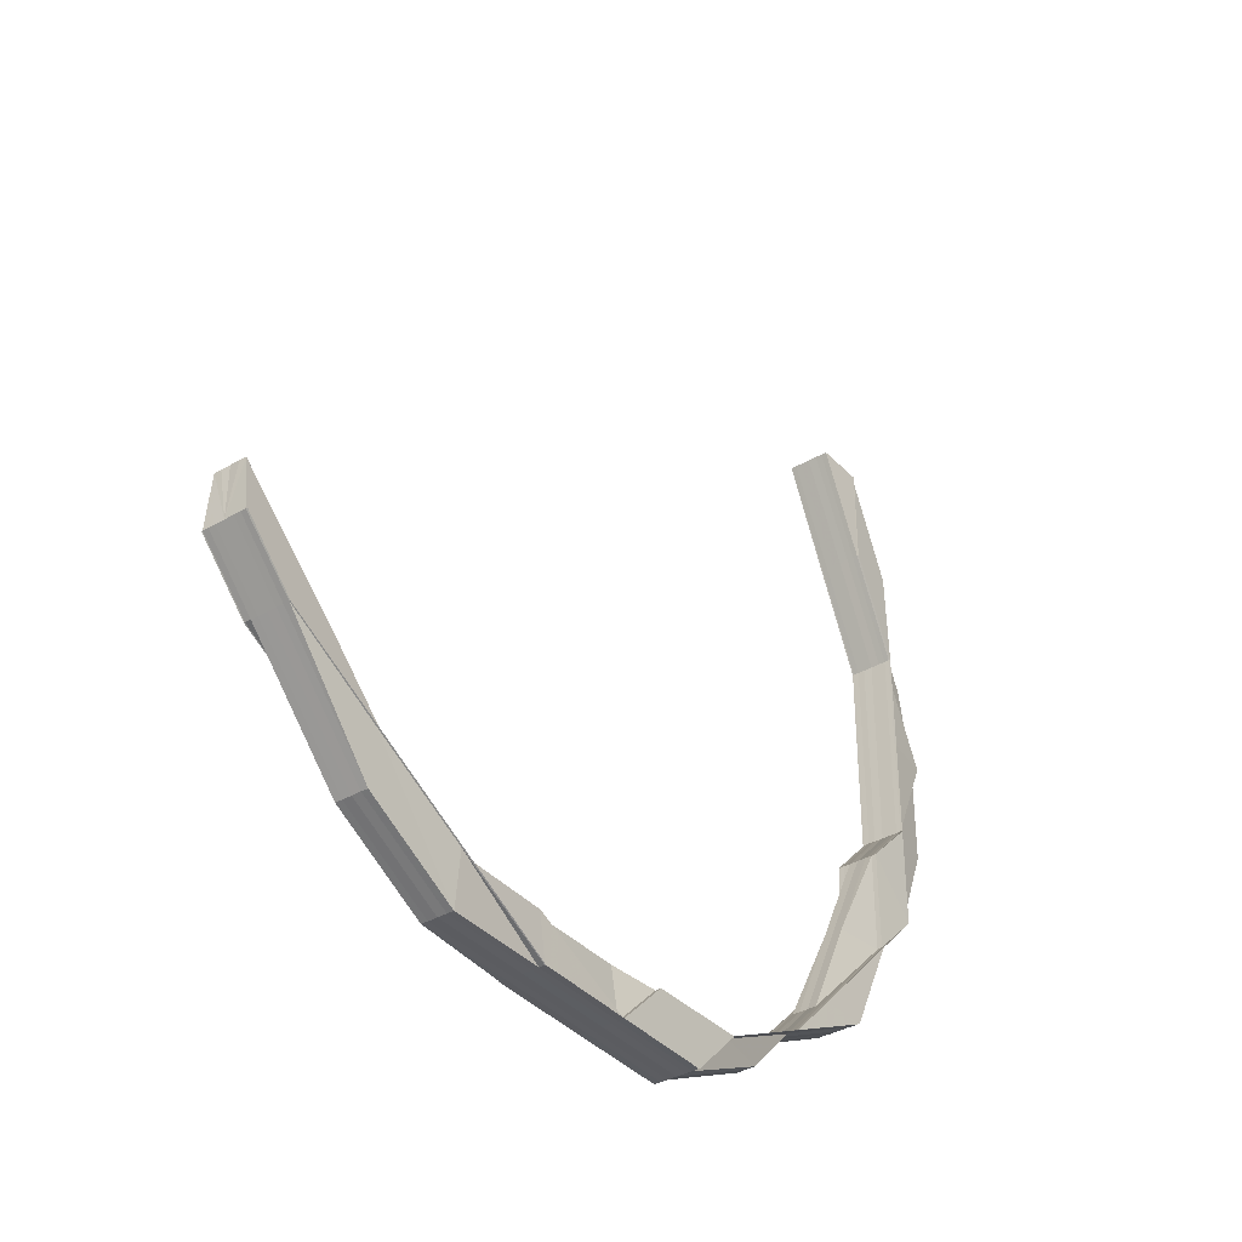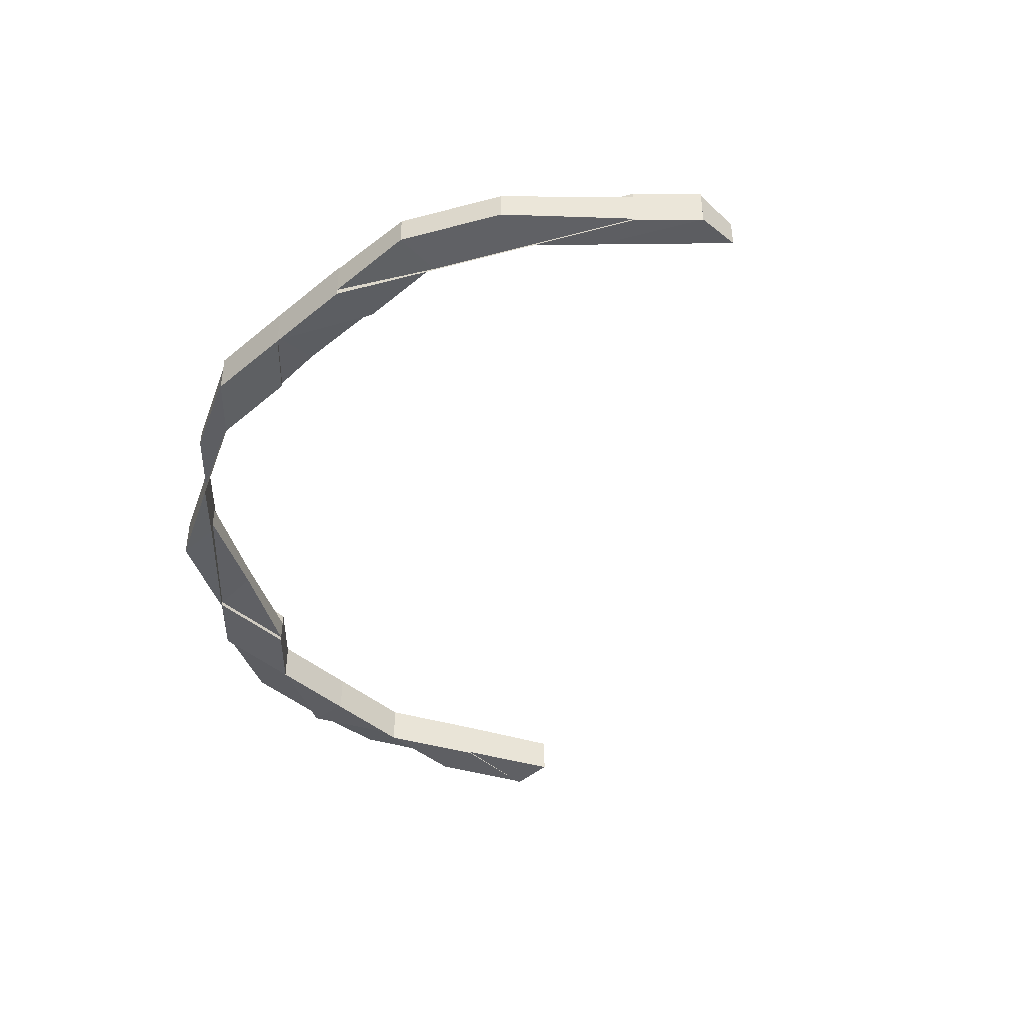
<metadata>
{"format":"obj","ext":"obj","renderer":"f3d","projection":"perspective","resolution":1024,"background":"white","views":[{"elev":-36.8,"azim":125.7,"up":"+Y"},{"elev":-42.7,"azim":44.3,"up":"+Z"}]}
</metadata>
<code>
o 4437
v 2172 1873 8.015
v 2172 1873 8.015
v 2172 1873 8.017
v 2172 1873 8.017
v 2172 1873 8.018
v 2172 1873 8.015
v 2172 1873 8.017
v 2172 1873 8.018
v 2172 1873 8.019
v 2172 1873 8.019
v 2172 1873 8.019
v 2172 1873 8.019
v 2172 1873 8.018
v 2172 1873 8.018
v 2172 1873 8.019
v 2172 1873 8.019
v 2172 1873 8.019
v 2172 1873 8.017
v 2172 1873 8.017
v 2172 1873 8.019
v 2172 1873 8.019
v 2172 1873 8.019
v 2172 1873 8.019
v 2172 1873 8.017
v 2172 1873 8.019
v 2172 1873 8.018
v 2172 1873 8.017
v 2172 1873 8.019
v 2172 1873 8.018
v 2172 1873 8.018
v 2172 1873 8.017
v 2172 1873 8.015
v 2172 1873 8.019
v 2172 1873 8.019
v 2172 1873 8.019
v 2172 1873 8.018
v 2172 1873 8.019
v 2172 1873 8.019
v 2172 1873 8.019
v 2172 1873 8.015
v 2172 1873 8.015
v 2172 1873 8.013
v 2172 1873 8.017
v 2172 1873 8.013
v 2172 1873 8.012
v 2172 1873 8.013
v 2172 1873 8.012
v 2172 1873 8.011
v 2172 1873 8.012
v 2172 1873 8.011
v 2172 1873 8.011
v 2172 1873 8.015
v 2172 1873 8.013
v 2172 1873 8.017
v 2172 1873 8.012
v 2172 1873 8.013
v 2172 1873 8.012
v 2172 1873 8.013
v 2172 1873 8.015
v 2172 1873 8.013
v 2172 1873 8.017
v 2172 1873 8.018
v 2172 1873 8.017
v 2172 1873 8.018
v 2172 1873 8.015
v 2172 1873 8.017
v 2172 1873 8.018
v 2172 1873 8.019
v 2172 1873 8.019
v 2172 1873 8.018
v 2172 1873 8.017
v 2172 1873 8.015
v 2172 1873 8.019
v 2172 1873 8.018
v 2172 1873 8.019
v 2172 1873 8.019
v 2172 1873 8.019
v 2172 1873 8.019
v 2172 1873 8.019
v 2172 1873 8.019
v 2172 1873 8.019
v 2172 1873 8.019
v 2172 1873 8.019
v 2172 1873 8.019
v 2172 1873 8.019
v 2172 1873 8.019
v 2172 1873 8.019
v 2172 1873 8.019
v 2172 1873 8.019
v 2172 1873 8.019
v 2172 1873 8.019
v 2172 1873 8.019
v 2172 1873 8.019
v 2172 1873 8.019
v 2172 1873 8.019
v 2172 1873 8.018
v 2172 1873 8.019
v 2172 1873 8.018
v 2172 1873 8.017
v 2172 1873 8.019
v 2172 1873 8.019
v 2172 1873 8.018
v 2172 1873 8.017
v 2172 1873 8.017
v 2172 1873 8.015
v 2172 1873 8.017
v 2172 1873 8.015
v 2172 1873 8.015
v 2172 1873 8.015
v 2172 1873 8.013
v 2172 1873 8.013
v 2172 1873 8.013
v 2172 1873 8.017
v 2172 1873 8.017
v 2172 1873 8.012
v 2172 1873 8.012
v 2172 1873 8.012
v 2172 1873 8.013
v 2172 1873 8.012
v 2172 1873 8.013
v 2172 1873 8.012
v 2172 1873 8.011
v 2172 1873 8.011
v 2172 1873 8.015
v 2172 1873 8.017
v 2172 1873 8.013
v 2172 1873 8.015
v 2172 1873 8.013
v 2172 1873 8.013
v 2172 1873 8.017
v 2172 1873 8.018
v 2172 1873 8.018
v 2172 1873 8.019
v 2172 1873 8.017
v 2172 1873 8.017
v 2172 1873 8.019
v 2172 1873 8.019
v 2172 1873 8.019
v 2172 1873 8.018
v 2172 1873 8.019
v 2172 1873 8.019
v 2172 1873 8.019
v 2172 1873 8.018
v 2172 1873 8.018
v 2172 1873 8.017
v 2172 1873 8.015
v 2172 1873 8.019
v 2172 1873 8.018
v 2172 1873 8.019
v 2172 1873 8.019
v 2172 1873 8.019
v 2172 1873 8.019
v 2172 1873 8.019
v 2172 1873 8.019
v 2172 1873 8.019
v 2172 1873 8.019
v 2172 1873 8.019
v 2172 1873 8.019
v 2172 1873 8.019
v 2172 1873 8.011
v 2172 1873 8.011
v 2172 1873 8.011
v 2172 1873 8.011
v 2172 1873 8.011
v 2172 1873 8.011
v 2172 1873 8.011
v 2172 1873 8.011
v 2172 1873 8.011
v 2172 1873 8.011
v 2172 1873 8.011
v 2172 1873 8.011
v 2172 1873 8.011
v 2172 1873 8.011
v 2172 1873 8.011
v 2172 1873 8.011
v 2172 1873 8.011
v 2172 1873 8.011
v 2172 1873 8.012
v 2172 1873 8.011
v 2172 1873 8.011
v 2172 1873 8.011
v 2172 1873 8.011
v 2172 1873 8.011
v 2172 1873 8.012
v 2172 1873 8.011
v 2172 1873 8.011
v 2172 1873 8.011
v 2172 1873 8.011
v 2172 1873 8.012
v 2172 1873 8.011
v 2172 1873 8.012
v 2172 1873 8.012
v 2172 1873 8.013
v 2172 1873 8.012
v 2172 1873 8.013
v 2172 1873 8.012
v 2172 1873 8.012
v 2172 1873 8.011
v 2172 1873 8.011
v 2172 1873 8.011
v 2172 1873 8.011
v 2172 1873 8.011
v 2172 1873 8.011
v 2172 1873 8.012
v 2172 1873 8.011
v 2172 1873 8.011
v 2172 1873 8.011
v 2172 1873 8.011
v 2172 1873 8.011
v 2172 1873 8.011
v 2172 1873 8.012
v 2172 1873 8.011
v 2172 1873 8.012
v 2172 1873 8.011
v 2172 1873 8.011
v 2172 1873 8.011
v 2172 1873 8.011
v 2172 1873 8.011
v 2172 1873 8.011
v 2172 1873 8.011
v 2172 1873 8.011
v 2172 1873 8.011
v 2172 1873 8.012
v 2172 1873 8.012
v 2172 1873 8.012
v 2172 1873 8.013
v 2172 1873 8.011
v 2172 1873 8.011
v 2172 1873 8.011
v 2172 1873 8.011
v 2172 1873 8.013
v 2172 1873 8.011
v 2172 1873 8.011
v 2172 1873 8.011
v 2172 1873 8.015
v 2172 1873 8.013
v 2172 1873 8.017
v 2172 1873 8.015
v 2172 1873 8.013
v 2172 1873 8.013
v 2172 1873 8.013
v 2172 1873 8.012
v 2172 1873 8.012
v 2172 1873 8.013
v 2172 1873 8.011
v 2172 1873 8.012
v 2172 1873 8.013
v 2172 1873 8.012
v 2172 1873 8.015
v 2172 1873 8.015
v 2172 1873 8.012
v 2172 1873 8.012
v 2172 1873 8.017
v 2172 1873 8.017
v 2172 1873 8.015
v 2172 1873 8.013
v 2172 1873 8.017
v 2172 1873 8.017
v 2172 1873 8.017
v 2172 1873 8.018
v 2172 1873 8.018
v 2172 1873 8.019
v 2172 1873 8.019
v 2172 1873 8.018
v 2172 1873 8.019
v 2172 1873 8.018
v 2172 1873 8.019
v 2172 1873 8.019
v 2172 1873 8.019
v 2172 1873 8.019
v 2172 1873 8.019
v 2172 1873 8.019
v 2172 1873 8.019
v 2172 1873 8.019
v 2172 1873 8.018
v 2172 1873 8.017
v 2172 1873 8.017
v 2172 1873 8.019
v 2172 1873 8.019
v 2172 1873 8.019
v 2172 1873 8.019
v 2172 1873 8.019
v 2172 1873 8.019
v 2172 1873 8.018
v 2172 1873 8.018
v 2172 1873 8.017
v 2172 1873 8.017
v 2172 1873 8.018
v 2172 1873 8.019
v 2172 1873 8.019
v 2172 1873 8.019
v 2172 1873 8.019
v 2172 1873 8.019
v 2172 1873 8.018
v 2172 1873 8.018
v 2172 1873 8.018
v 2172 1873 8.015
v 2172 1873 8.015
v 2172 1873 8.017
v 2172 1873 8.015
v 2172 1873 8.018
v 2172 1873 8.017
v 2172 1873 8.018
v 2172 1873 8.019
v 2172 1873 8.019
v 2172 1873 8.018
v 2172 1873 8.018
v 2172 1873 8.017
v 2172 1873 8.017
v 2172 1873 8.015
v 2172 1873 8.015
v 2172 1873 8.017
v 2172 1873 8.017
v 2172 1873 8.019
v 2172 1873 8.018
v 2172 1873 8.019
v 2172 1873 8.019
v 2172 1873 8.019
v 2172 1873 8.019
v 2172 1873 8.019
v 2172 1873 8.019
v 2172 1873 8.019
v 2172 1873 8.019
v 2172 1873 8.019
v 2172 1873 8.019
v 2172 1873 8.019
v 2172 1873 8.019
v 2172 1873 8.019
v 2172 1873 8.019
v 2172 1873 8.019
v 2172 1873 8.019
v 2172 1873 8.019
v 2172 1873 8.019
v 2172 1873 8.018
v 2172 1873 8.019
v 2172 1873 8.019
v 2172 1873 8.019
v 2172 1873 8.019
v 2172 1873 8.019
v 2172 1873 8.018
v 2172 1873 8.019
v 2172 1873 8.019
v 2172 1873 8.019
v 2172 1873 8.019
v 2172 1873 8.018
v 2172 1873 8.018
v 2172 1873 8.018
v 2172 1873 8.018
v 2172 1873 8.017
v 2172 1873 8.017
v 2172 1873 8.018
v 2172 1873 8.017
v 2172 1873 8.017
v 2172 1873 8.018
v 2172 1873 8.017
v 2172 1873 8.018
v 2172 1873 8.018
v 2172 1873 8.019
v 2172 1873 8.019
v 2172 1873 8.018
v 2172 1873 8.018
v 2172 1873 8.018
v 2172 1873 8.019
v 2172 1873 8.018
v 2172 1873 8.019
v 2172 1873 8.019
v 2172 1873 8.019
v 2172 1873 8.019
v 2172 1873 8.019
v 2172 1873 8.018
v 2172 1873 8.018
v 2172 1873 8.017
v 2172 1873 8.017
v 2172 1873 8.017
v 2172 1873 8.019
v 2172 1873 8.018
v 2172 1873 8.019
v 2172 1873 8.019
v 2172 1873 8.019
v 2172 1873 8.019
v 2172 1873 8.019
v 2172 1873 8.019
v 2172 1873 8.019
v 2172 1873 8.019
v 2172 1873 8.019
v 2172 1873 8.019
v 2172 1873 8.019
v 2172 1873 8.019
v 2172 1873 8.018
v 2172 1873 8.019
v 2172 1873 8.018
v 2172 1873 8.017
v 2172 1873 8.017
v 2172 1873 8.018
v 2172 1873 8.018
v 2172 1873 8.015
v 2172 1873 8.015
v 2172 1873 8.015
v 2172 1873 8.013
v 2172 1873 8.013
v 2172 1873 8.012
v 2172 1873 8.013
v 2172 1873 8.012
v 2172 1873 8.013
v 2172 1873 8.013
v 2172 1873 8.015
v 2172 1873 8.013
v 2172 1873 8.017
v 2172 1873 8.013
v 2172 1873 8.012
v 2172 1873 8.013
v 2172 1873 8.012
v 2172 1873 8.012
v 2172 1873 8.012
v 2172 1873 8.012
v 2172 1873 8.011
v 2172 1873 8.012
v 2172 1873 8.011
v 2172 1873 8.011
v 2172 1873 8.013
v 2172 1873 8.011
v 2172 1873 8.011
v 2172 1873 8.012
v 2172 1873 8.013
v 2172 1873 8.011
v 2172 1873 8.011
v 2172 1873 8.012
v 2172 1873 8.012
v 2172 1873 8.011
v 2172 1873 8.011
v 2172 1873 8.011
v 2172 1873 8.011
v 2172 1873 8.011
v 2172 1873 8.013
v 2172 1873 8.012
v 2172 1873 8.011
v 2172 1873 8.011
v 2172 1873 8.011
v 2172 1873 8.012
v 2172 1873 8.011
v 2172 1873 8.011
v 2172 1873 8.011
v 2172 1873 8.011
v 2172 1873 8.011
v 2172 1873 8.011
v 2172 1873 8.011
v 2172 1873 8.011
v 2172 1873 8.011
v 2172 1873 8.011
v 2172 1873 8.012
v 2172 1873 8.011
v 2172 1873 8.011
v 2172 1873 8.011
v 2172 1873 8.012
v 2172 1873 8.013
v 2172 1873 8.012
v 2172 1873 8.013
v 2172 1873 8.012
v 2172 1873 8.011
v 2172 1873 8.013
v 2172 1873 8.015
v 2172 1873 8.012
v 2172 1873 8.012
v 2172 1873 8.017
v 2172 1873 8.012
v 2172 1873 8.013
v 2172 1873 8.015
v 2172 1873 8.012
v 2172 1873 8.019
v 2172 1873 8.019
v 2172 1873 8.019
v 2172 1873 8.018
v 2172 1873 8.019
v 2172 1873 8.019
v 2172 1873 8.015
v 2172 1873 8.017
v 2172 1873 8.018
v 2172 1873 8.015
v 2172 1873 8.013
v 2172 1873 8.012
v 2172 1873 8.012
v 2172 1873 8.013
v 2172 1873 8.015
v 2172 1873 8.012
v 2172 1873 8.013
v 2172 1873 8.011
v 2172 1873 8.011
v 2172 1873 8.011
v 2172 1873 8.012
v 2172 1873 8.015
v 2172 1873 8.011
v 2172 1873 8.011
v 2172 1873 8.011
v 2172 1873 8.011
v 2172 1873 8.011
v 2172 1873 8.012
v 2172 1873 8.012
v 2172 1873 8.011
v 2172 1873 8.011
v 2172 1873 8.011
v 2172 1873 8.011
v 2172 1873 8.011
v 2172 1873 8.011
v 2172 1873 8.012
v 2172 1873 8.012
v 2172 1873 8.011
v 2172 1873 8.012
v 2172 1873 8.012
v 2172 1873 8.011
v 2172 1873 8.012
v 2172 1873 8.011
v 2172 1873 8.011
v 2172 1873 8.011
v 2172 1873 8.011
v 2172 1873 8.011
v 2172 1873 8.011
v 2172 1873 8.012
v 2172 1873 8.011
v 2172 1873 8.011
v 2172 1873 8.011
v 2172 1873 8.011
v 2172 1873 8.011
v 2172 1873 8.011
v 2172 1873 8.011
v 2172 1873 8.011
v 2172 1873 8.011
v 2172 1873 8.011
v 2172 1873 8.012
v 2172 1873 8.011
v 2172 1873 8.011
v 2172 1873 8.011
v 2172 1873 8.012
v 2172 1873 8.011
v 2172 1873 8.013
v 2172 1873 8.012
v 2172 1873 8.012
v 2172 1873 8.011
v 2172 1873 8.012
v 2172 1873 8.011
v 2172 1873 8.012
v 2172 1873 8.012
v 2172 1873 8.011
v 2172 1873 8.011
v 2172 1873 8.011
v 2172 1873 8.011
v 2172 1873 8.011
v 2172 1873 8.012
v 2172 1873 8.011
v 2172 1873 8.011
v 2172 1873 8.011
v 2172 1873 8.011
v 2172 1873 8.011
v 2172 1873 8.011
v 2172 1873 8.011
v 2172 1873 8.011
v 2172 1873 8.011
v 2172 1873 8.011
v 2172 1873 8.012
v 2172 1873 8.013
v 2172 1873 8.015
v 2172 1873 8.017
v 2172 1873 8.018
v 2172 1873 8.019
v 2172 1873 8.019
v 2172 1873 8.013
v 2172 1873 8.013
v 2172 1873 8.013
v 2172 1873 8.015
v 2172 1873 8.012
v 2172 1873 8.012
v 2172 1873 8.011
v 2172 1873 8.011
v 2172 1873 8.011
v 2172 1873 8.011
v 2172 1873 8.011
v 2172 1873 8.011
v 2172 1873 8.012
v 2172 1873 8.013
v 2172 1873 8.015
v 2172 1873 8.017
v 2172 1873 8.017
v 2172 1873 8.015
v 2172 1873 8.015
v 2172 1873 8.019
v 2172 1873 8.019
v 2172 1873 8.019
v 2172 1873 8.019
v 2172 1873 8.019
v 2172 1873 8.013
v 2172 1873 8.015
v 2172 1873 8.015
v 2172 1873 8.011
v 2172 1873 8.011
v 2172 1873 8.011
v 2172 1873 8.011
v 2172 1873 8.011
v 2172 1873 8.013
v 2172 1873 8.012
v 2172 1873 8.012
v 2172 1873 8.013
v 2172 1873 8.013
v 2172 1873 8.011
v 2172 1873 8.011
v 2172 1873 8.011
v 2172 1873 8.013
v 2172 1873 8.013
v 2172 1873 8.012
v 2172 1873 8.011
v 2172 1873 8.011
v 2172 1873 8.011
v 2172 1873 8.011
v 2172 1873 8.011
v 2172 1873 8.018
v 2172 1873 8.019
v 2172 1873 8.019
v 2172 1873 8.019
v 2172 1873 8.019
v 2172 1873 8.019
v 2172 1873 8.018
v 2172 1873 8.018
v 2172 1873 8.017
v 2172 1873 8.019
v 2172 1873 8.019
v 2172 1873 8.019
v 2172 1873 8.019
v 2172 1873 8.019
v 2172 1873 8.019
v 2172 1873 8.019
v 2172 1873 8.019
v 2172 1873 8.019
v 2172 1873 8.019
v 2172 1873 8.019
v 2172 1873 8.019
v 2172 1873 8.013
v 2172 1873 8.012
v 2172 1873 8.015
v 2172 1873 8.013
v 2172 1873 8.015
v 2172 1873 8.017
v 2172 1873 8.018
v 2172 1873 8.019
v 2172 1873 8.018
v 2172 1873 8.018
v 2172 1873 8.011
v 2172 1873 8.011
v 2172 1873 8.011
f 1 2 3
f 2 4 3
f 3 4 5
f 2 6 7
f 4 8 5
f 5 8 9
f 8 10 9
f 9 11 12
f 8 13 10
f 14 15 11
f 16 15 17
f 18 14 8
f 19 18 8
f 20 17 21
f 22 23 20
f 14 18 24
f 25 14 26
f 26 13 24
f 26 24 27
f 28 29 13
f 30 26 31
f 31 24 32
f 33 34 30
f 35 34 33
f 34 26 36
f 34 37 26
f 38 25 34
f 39 38 34
f 24 40 41
f 32 40 42
f 24 43 40
f 42 44 45
f 40 44 46
f 45 47 48
f 44 47 49
f 47 50 51
f 40 52 44
f 43 52 40
f 44 53 47
f 52 53 44
f 43 54 52
f 55 56 53
f 55 57 58
f 53 58 6
f 52 59 53
f 54 59 52
f 59 60 53
f 29 54 43
f 54 61 59
f 29 62 54
f 62 61 54
f 63 62 64
f 61 65 59
f 59 65 60
f 61 66 65
f 62 67 61
f 67 66 61
f 68 67 62
f 68 69 67
f 67 70 71
f 66 72 65
f 73 74 67
f 74 73 75
f 75 69 76
f 77 73 78
f 77 79 80
f 81 82 80
f 83 84 82
f 73 85 86
f 75 86 87
f 88 85 89
f 90 89 91
f 92 93 91
f 94 75 95
f 96 75 97
f 98 96 94
f 99 96 98
f 100 101 98
f 96 102 75
f 103 102 96
f 104 103 96
f 105 103 104
f 103 106 102
f 107 105 104
f 105 108 103
f 108 106 103
f 108 109 106
f 110 108 105
f 110 111 108
f 112 110 105
f 112 105 107
f 107 113 114
f 115 110 112
f 115 116 110
f 117 115 112
f 118 112 107
f 117 112 118
f 119 118 120
f 121 117 118
f 122 115 117
f 122 123 115
f 118 107 124
f 124 107 125
f 126 118 124
f 126 124 127
f 128 129 127
f 124 125 130
f 127 124 130
f 130 131 13
f 131 132 133
f 134 135 132
f 64 133 136
f 137 138 133
f 139 138 140
f 141 137 142
f 143 144 136
f 130 114 144
f 145 130 143
f 146 130 145
f 143 29 145
f 147 148 29
f 149 147 29
f 150 149 143
f 150 149 151
f 149 152 153
f 150 154 155
f 156 147 157
f 147 158 159
f 160 161 162
f 163 164 162
f 165 166 164
f 167 166 168
f 169 168 170
f 171 165 172
f 171 173 174
f 173 175 176
f 177 175 178
f 177 179 180
f 179 181 182
f 183 184 178
f 179 185 184
f 186 187 183
f 187 185 188
f 189 185 188
f 190 189 191
f 189 192 193
f 194 193 195
f 196 188 176
f 194 197 198
f 198 199 194
f 200 201 198
f 201 202 199
f 202 203 199
f 199 204 57
f 198 205 206
f 207 208 206
f 209 210 208
f 211 210 205
f 203 211 121
f 199 212 121
f 213 211 214
f 215 199 216
f 197 214 216
f 217 122 212
f 218 219 122
f 219 220 122
f 221 218 222
f 222 122 223
f 220 224 115
f 223 225 222
f 226 225 223
f 225 227 212
f 225 116 227
f 222 228 229
f 224 230 228
f 231 224 225
f 224 231 110
f 232 233 229
f 234 230 233
f 231 235 108
f 235 231 236
f 236 111 225
f 235 237 106
f 237 235 238
f 238 109 236
f 238 239 240
f 241 240 242
f 241 197 243
f 244 241 243
f 196 243 245
f 244 243 196
f 246 196 174
f 60 244 196
f 247 60 246
f 60 196 248
f 65 244 60
f 247 249 250
f 251 252 247
f 65 72 244
f 72 241 244
f 253 254 72
f 72 255 241
f 255 256 241
f 257 255 72
f 255 238 256
f 258 238 255
f 257 258 255
f 258 259 238
f 260 258 257
f 102 260 257
f 260 261 258
f 262 260 102
f 262 263 260
f 264 237 258
f 265 264 260
f 237 264 266
f 106 266 102
f 106 259 266
f 264 265 267
f 266 261 267
f 267 263 268
f 266 267 69
f 269 265 270
f 265 84 271
f 267 271 272
f 273 267 274
f 275 266 273
f 275 276 277
f 278 279 275
f 269 280 281
f 280 282 283
f 284 282 283
f 285 284 281
f 285 284 286
f 286 287 288
f 289 290 288
f 289 290 291
f 290 292 293
f 290 294 295
f 287 296 295
f 297 287 259
f 298 297 286
f 286 299 298
f 297 300 287
f 301 299 259
f 287 302 301
f 300 302 287
f 301 303 299
f 304 303 301
f 304 305 303
f 302 306 301
f 303 307 308
f 303 309 299
f 299 309 310
f 299 310 109
f 309 311 310
f 312 313 311
f 314 315 303
f 315 314 316
f 317 314 318
f 314 319 320
f 316 320 321
f 322 319 323
f 324 323 325
f 326 327 325
f 316 305 328
f 317 329 330
f 329 331 332
f 333 331 334
f 333 335 336
f 335 337 338
f 335 339 340
f 341 339 342
f 343 341 344
f 345 342 332
f 345 346 342
f 344 347 348
f 348 345 330
f 348 349 350
f 351 340 349
f 352 345 351
f 353 354 346
f 355 356 354
f 353 355 357
f 357 358 359
f 360 361 358
f 362 360 363
f 364 359 365
f 366 367 359
f 368 366 369
f 369 370 371
f 371 372 373
f 347 370 372
f 370 374 372
f 375 376 370
f 370 376 374
f 377 378 370
f 378 379 376
f 380 377 381
f 377 382 383
f 384 378 385
f 378 386 387
f 388 389 376
f 388 390 391
f 376 389 392
f 376 392 374
f 389 393 392
f 394 395 393
f 374 392 396
f 392 393 397
f 392 397 396
f 374 396 398
f 372 374 398
f 398 396 399
f 396 400 399
f 396 397 400
f 399 400 401
f 402 401 403
f 398 404 405
f 372 398 406
f 406 398 407
f 408 372 406
f 408 406 311
f 406 407 409
f 311 406 409
f 409 405 410
f 311 409 411
f 310 311 411
f 310 411 111
f 411 409 412
f 409 413 412
f 411 414 415
f 416 417 415
f 416 418 419
f 412 420 111
f 421 416 422
f 421 416 423
f 424 411 423
f 421 425 426
f 298 310 424
f 424 420 298
f 427 428 424
f 427 428 429
f 430 431 429
f 428 432 433
f 431 432 433
f 420 297 109
f 420 434 297
f 434 300 297
f 435 434 420
f 412 435 420
f 436 435 412
f 436 437 435
f 438 439 435
f 440 438 436
f 441 440 436
f 439 442 443
f 444 442 445
f 446 445 447
f 448 443 447
f 449 441 448
f 448 436 450
f 450 413 448
f 451 436 452
f 413 453 452
f 413 454 453
f 455 454 456
f 435 454 434
f 454 457 434
f 434 457 300
f 454 458 457
f 459 458 454
f 458 460 457
f 457 461 300
f 457 460 461
f 300 461 302
f 462 463 460
f 461 464 302
f 463 465 466
f 460 467 461
f 461 467 464
f 460 466 467
f 468 466 460
f 302 464 306
f 464 351 306
f 306 351 316
f 306 316 469
f 464 352 351
f 467 352 464
f 470 316 471
f 472 306 470
f 473 474 472
f 467 475 352
f 466 475 467
f 475 476 352
f 352 476 345
f 476 477 345
f 476 353 477
f 475 478 476
f 478 353 476
f 466 479 475
f 479 478 475
f 480 479 466
f 480 481 479
f 479 482 478
f 481 482 479
f 478 483 353
f 482 483 478
f 483 355 353
f 481 484 482
f 484 485 482
f 482 485 483
f 486 484 481
f 487 486 481
f 488 481 489
f 485 490 483
f 483 490 355
f 491 492 487
f 492 493 487
f 494 491 495
f 496 493 490
f 497 493 498
f 495 499 500
f 498 501 500
f 502 503 501
f 504 505 499
f 504 502 506
f 506 507 508
f 509 508 510
f 511 512 509
f 513 514 507
f 512 515 516
f 517 516 518
f 519 513 520
f 513 521 522
f 523 513 468
f 524 523 525
f 523 526 527
f 528 529 516
f 530 531 529
f 532 528 533
f 534 528 532
f 400 534 532
f 400 535 536
f 397 534 400
f 403 536 537
f 538 539 537
f 540 541 539
f 542 543 539
f 544 542 545
f 546 543 547
f 548 546 403
f 548 546 549
f 546 550 551
f 548 552 553
f 554 555 556
f 557 554 1
f 558 557 1
f 559 558 1
f 560 559 1
f 561 560 1
f 562 561 1
f 563 562 1
f 564 563 1
f 565 2 1
f 566 565 1
f 565 567 568
f 569 565 566
f 570 569 566
f 569 248 565
f 571 572 570
f 573 569 570
f 573 574 569
f 575 574 576
f 47 248 575
f 165 577 569
f 577 165 575
f 578 577 47
f 577 578 565
f 579 580 581
f 582 583 580
f 584 585 586
f 585 587 588
f 589 590 591
f 592 593 594
f 593 595 596
f 597 598 599
f 600 601 598
f 602 603 604
f 605 606 607
f 608 609 610
f 609 611 612
f 613 614 615
f 615 614 616
f 614 617 618
f 619 617 614
f 620 619 614
f 621 619 620
f 355 621 620
f 490 621 355
f 614 622 623
f 624 625 622
f 624 395 490
f 626 624 627
f 628 625 629
f 630 629 631
f 632 633 631
f 634 635 490
f 634 635 504
f 636 634 490
f 637 634 504
f 636 634 637
f 637 504 528
f 528 504 506
f 534 637 528
f 638 637 534
f 638 636 637
f 397 638 534
f 393 638 397
f 639 636 638
f 393 639 638
f 639 636 490
f 640 639 393
f 640 639 490
f 641 642 643
f 644 645 646

</code>
